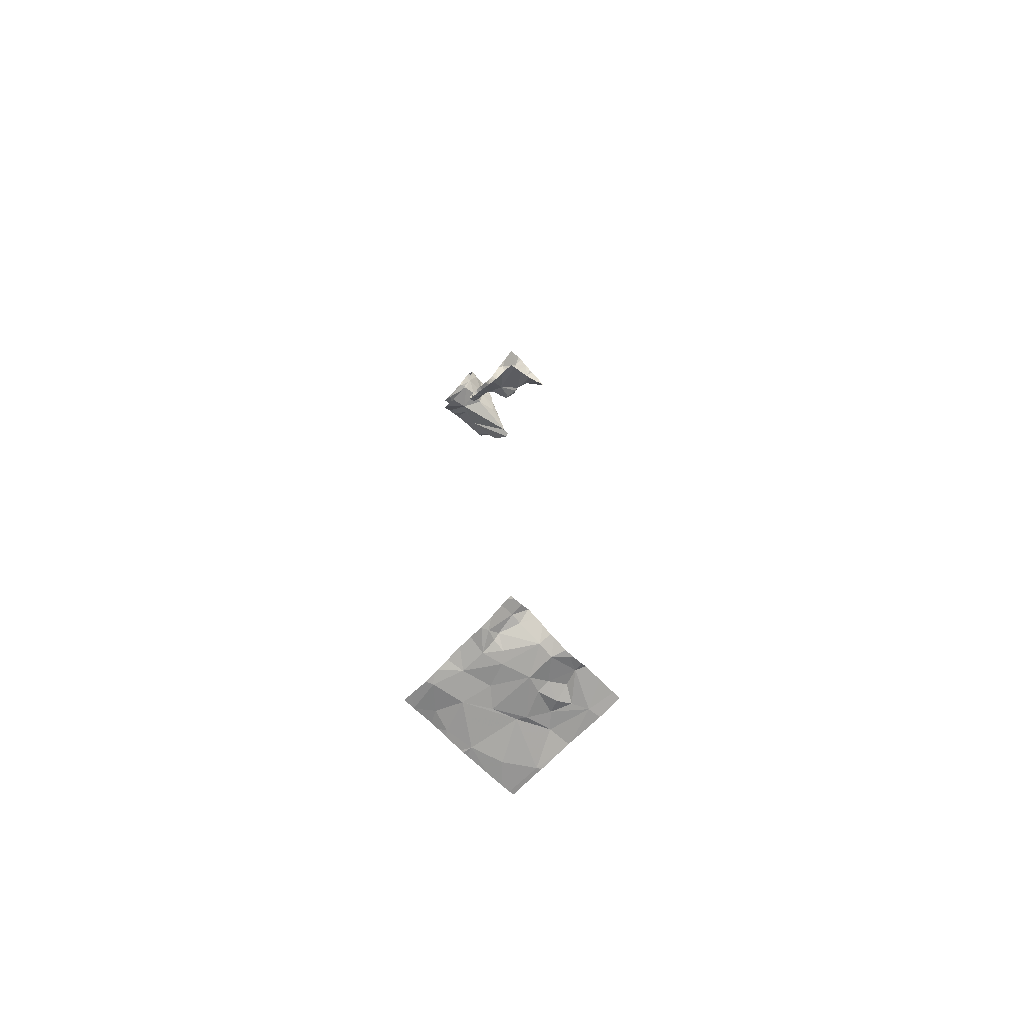
<metadata>
{"format":"obj","ext":"obj","renderer":"f3d","projection":"perspective","resolution":1024,"background":"white","views":[{"elev":-71.0,"azim":-44.3,"up":"+Z"}]}
</metadata>
<code>
v -147 194.2 489.5
v -147 194.2 489.5
v -147 194.2 489.5
v -147 194.1 489.7
v -147 194.1 489.8
v -147.1 194.1 489.8
v -146.8 195 490.6
v -147.1 195 490.6
v -147 194.1 489.7
v -147 194.1 489.7
v -147 194.1 489.6
v -146.9 194.1 489.7
v -147 194 489.4
v -147.1 195 490.6
v -147 194.2 489.5
v -147.2 194.2 489.6
v -147.1 194.3 489.4
v -146.9 194 483.5
v -146.8 195 490.6
v -146.9 194.1 489.6
v -146.9 194.1 489.5
v -146.8 194 489.7
v -146.9 195 490.6
v -147 195 490.6
v -147.2 194.2 489.7
v -146.8 195 490.4
v -147 195 490.6
v -147.1 194.1 489.8
v -147.1 195 490.6
v -146.3 194 483.4
v -147.1 194 489.9
v -147.2 195 490.5
v -147 195 490.4
v -146.7 194 483.4
v -147 195 490.4
v -146.8 195 490.6
v -146.6 194.1 483.4
v -146.8 194.1 483.4
v -146.7 194.3 483.4
v -146.9 194.1 483.4
v -146.7 195 490.4
v -146.9 194 489.8
v -147 194 489.8
v -147.1 194 483.5
v -147.1 194.1 483.5
v -146.3 194.5 483.4
v -146.7 195 490.5
v -146.7 195 490.5
v -147.1 194.1 483.5
v -146.7 195 490.5
v -147.2 195 490.3
v -147.2 194.3 483.4
v -147.1 194.3 483.5
v -146.4 194.2 483.4
v -147 194 483.5
v -146.9 195 490.4
v -146.5 194.3 483.4
v -147.1 194.6 490.6
v -146.9 194.6 490.5
v -147 194.6 490.4
v -147 194.6 490.6
v -147 194.6 490.6
v -147 194.6 490.6
v -146.9 194.9 490.6
v -147 195 490.6
v -147.1 194.9 490.6
v -146.8 195 490.5
v -147.2 194.8 490.6
v -147.1 194.7 490.6
v -147.2 194.7 490.6
v -146.9 194.9 490.6
v -147.1 194.6 490.7
v -147.1 194.6 490.7
v -147.2 194.6 490.7
v -147 194.3 489.5
v -147 194.3 489.4
v -147.2 194.5 489.5
v -147.1 194.4 489.5
v -147.2 194.4 489.5
v -147.2 194.5 489.6
v -146.8 194 483.4
v -146.7 194 483.4
v -146.6 194.9 490.4
v -146.6 194.8 490.3
v -146.6 194.8 490.4
v -146.7 195 490.4
v -146.7 194.9 490.4
v -146.7 194.9 490.4
v -146.8 194 489.7
v -146.9 194 489.5
v -146.9 194.9 490.4
v -147.2 194.5 489.6
v -147.2 194.6 489.6
v -147.1 194 489.9
v -146.9 194 489.7
v -146.7 194 483.4
v -147.2 194.6 489.7
v -147.2 194.6 490.6
v -147.2 194.6 490.4
v -147.2 194.6 490.6
v -146.8 194.8 490.4
v -146.8 194.7 490.5
v -146.8 194.8 490.5
v -146.8 194.7 490.4
v -146.9 194.7 490.4
v -146.8 194.7 490.4
v -147 194 489.8
v -146.7 194 483.4
v -146.6 194 483.4
v -146.9 194.6 490.5
v -147 194.6 490.6
v -147.1 194 483.5
v -147.1 194.7 490.6
v -147.1 194 483.5
v -147.1 194 483.5
v -146.9 195 490.6
v -146.9 194 483.4
v -146.9 194.7 490.6
v -147 194.7 490.7
v -147 194.7 490.6
v -147 194.7 490.6
v -146.9 194.7 490.5
v -146.9 194.8 490.5
v -147.1 194.8 490.6
v -147 194.8 490.6
v -147 194.8 490.6
v -146.7 194.7 490.4
v -147.1 194 483.5
v -147.2 194.9 490.5
v -146.7 194.9 490.4
v -146.7 194.9 490.4
v -146.7 194.9 490.4
v -146.8 194.9 490.5
v -146.6 194.7 490.3
v -146.6 194.7 490.3
v -146.9 194.7 490.5
v -147.2 194.6 489.5
v -147.2 194.6 489.6
v -147 194 489.8
v -147.2 194.3 489.5
v -147 194.2 489.5
v -146.3 194.1 483.4
v -147.2 194 489.8
v -147.2 194.5 489.6
v -147.2 194.4 489.5
v -147.2 194.6 489.6
v -147.2 194.2 489.6
v -147.1 194.3 489.5
v -147.1 194.4 489.5
v -147.1 194.4 489.5
v -147.2 194.3 489.5
v -146.9 194 489.6
v -147 194.7 490.3
v -147.1 194.7 490.3
v -147 194.9 490.3
v -147.2 194.7 490.3
v -147 194 489.8
v -147.1 194.8 490.3
v -146.8 194 489.7
v -146.9 194 489.7
v -146.8 194 489.7
v -146.3 194.7 483.4
v -146.3 194.5 483.4
v -146.9 194.9 483.4
v -146.3 194.8 483.4
v -146.3 194.5 483.4
v -146.7 194.4 483.4
v -146.8 194.3 483.4
v -146.6 194.5 483.4
v -147 194.4 483.4
v -147 194.3 483.4
v -146.5 194.4 483.5
v -146.3 194.7 483.4
v -147 194.7 483.4
v -147 194.9 483.4
v -146.4 194.5 483.5
v -147.2 194 489.3
v -147 194 489.4
v -146.5 194.9 483.4
v -146.3 194.7 483.4
v -146.6 194.6 483.4
v -147.1 194.3 483.4
v -147.1 194.4 483.4
v -147.1 194 489.4
v -147.2 194.3 483.4
v -146.7 194.9 483.4
v -146.8 194 489.6
v -146.6 194.2 483.5
v -147.2 194.8 483.4
v -146.9 194.5 483.4
v -146.5 194.3 483.4
v -146.8 194.6 483.4
v -147.1 194.6 483.4
v -146.3 194.2 483.4
v -147.2 194.1 489.7
v -147.1 195 490.6
v -147.1 195 490.3
v -147.2 194.2 489.7
v -147.1 195 490.3
v -147.2 194.1 483.5
v -147.2 194.1 483.5
v -147.2 194.2 483.4
v -147.2 194.1 489.3
v -146.9 195 483.4
v -147.2 194.3 489.3
v -147.2 194.4 489.4
v -147.2 194.4 489.4
v -147.2 194.6 489.7
v -147.2 194.6 489.6
v -147.2 194.6 490.4
v -147.2 194.6 490.4
v -147.2 194.6 490.6
v -147.2 194.6 490.6
v -147.2 194.7 490.7
v -147.2 194.6 490.7
v -147.2 194.7 490.7
v -147.2 194.7 490.6
v -147.2 194.8 490.6
v -147.2 194.6 490.6
v -147.2 194.6 490.6
v -147.2 194.9 490.5
v -147.2 194.9 490.5
v -147.2 194.9 490.5
v -147.2 194.8 490.6
v -147.2 194.6 490.4
v -147.2 194.8 490.6
v -147.2 194.6 489.6
v -147.2 194.6 489.5
v -147.2 194.5 489.5
v -147.2 194.4 489.4
v -147.2 194.5 489.6
v -147.2 194.4 489.6
v -147.2 194.2 489.6
v -147.2 194.2 489.7
v -147.2 194.5 489.7
v -147.2 194.5 489.7
v -147.2 194.7 490.3
v -147.2 194.7 490.3
v -147.2 194.6 489.7
v -147.2 194.6 489.6
v -147.2 194.6 489.6
v -147.2 194.7 490.2
v -147.2 194.9 490.2
v -147.2 194.7 490.3
v -147.2 194.3 489.6
v -147.2 194.3 489.6
v -147.2 195 490.2
v -147.2 194.3 489.6
v -147.2 194.3 489.6
v -147.2 194.5 489.6
v -147.2 194.9 483.4
v -147.2 194.3 483.4
v -147.2 194.3 483.4
v -147.2 194.7 483.4
v -147.2 194.8 483.4
v -147.2 194.3 483.4
v -147.2 194.4 483.4
v -147.2 194.6 483.4
v -147.2 194.5 483.4
v -147.2 194.7 483.4
v -147.2 194.6 489.5
v -146.4 194 483.4
v -146.3 194 483.4
v -146.6 194 483.4
v -147 194 489.5
v -147.2 194 489.8
v -147.2 194 483.5
v -147.2 194 483.5
v -147.2 194 489.3
v -147.2 194 489.3
v -146.3 194 483.4
v -146.9 195 483.4
v -147.1 195 483.4
v -147 195 483.4
v -147.1 195 483.4
v -146.4 195 483.4
v -146.5 195 483.4
v -146.3 195 483.4
v -146.7 195 483.4
v -146.3 195 483.4
v -147.1 195 483.4
v -146.8 195 490.4
v -146.7 195 483.4
v -146.7 195 483.4
v -147.2 195 490.5
v -147.2 195 483.4
v -146.3 195 483.4
v -147.2 195 490.3
v -147.2 195 490.3
v -147.2 195 490.2
v -147.2 195 490.5
f 2 1 3
f 5 4 6
f 278 180 287
f 11 10 12
f 184 13 178
f 11 15 16
f 17 2 184
f 21 20 187
f 11 21 3
f 187 22 161
f 22 12 160
f 21 11 20
f 22 20 12
f 13 21 152
f 4 10 11
f 2 3 21
f 2 21 13
f 16 4 11
f 25 6 16
f 16 6 4
f 4 5 9
f 25 28 6
f 277 186 276
f 28 5 6
f 5 28 139
f 9 5 107
f 276 179 180
f 4 9 10
f 9 12 10
f 12 9 42
f 28 25 195
f 275 175 274
f 288 158 289
f 274 175 272
f 37 34 96
f 38 37 39
f 81 40 117
f 44 45 128
f 200 45 201
f 273 251 189
f 49 44 115
f 38 34 37
f 44 49 45
f 82 38 108
f 201 52 202
f 49 53 45
f 272 164 204
f 204 164 186
f 142 54 30
f 40 49 55
f 262 37 264
f 51 158 288
f 197 158 51
f 11 3 15
f 12 20 11
f 54 57 37
f 59 58 60
f 62 61 63
f 66 65 8
f 7 67 19
f 69 68 70
f 73 72 74
f 17 75 76
f 78 77 79
f 77 80 79
f 84 83 85
f 87 86 88
f 87 91 56
f 93 92 80
f 78 17 206
f 287 180 280
f 60 98 99
f 74 100 58
f 102 101 103
f 105 104 106
f 286 251 273
f 105 110 59
f 60 105 59
f 62 63 111
f 111 63 59
f 100 74 212
f 69 70 113
f 73 58 72
f 119 118 120
f 58 59 63
f 119 62 121
f 58 63 61
f 111 121 62
f 123 122 102
f 124 120 125
f 124 126 66
f 120 118 122
f 64 71 126
f 119 120 113
f 66 126 71
f 121 111 118
f 119 121 118
f 119 61 62
f 285 221 32
f 74 72 70
f 214 70 216
f 127 101 102
f 58 98 60
f 98 100 219
f 66 69 124
f 73 74 58
f 124 113 120
f 129 69 29
f 72 61 119
f 58 61 72
f 119 113 72
f 113 70 72
f 113 124 69
f 131 130 88
f 101 132 133
f 71 65 66
f 71 64 116
f 69 66 14
f 126 125 64
f 85 134 84
f 125 122 123
f 65 71 24
f 127 106 135
f 132 101 85
f 123 102 103
f 131 86 50
f 85 127 135
f 36 131 48
f 284 186 283
f 105 60 104
f 106 104 135
f 102 122 136
f 110 136 59
f 136 118 111
f 122 118 136
f 101 127 85
f 123 103 133
f 102 110 106
f 102 136 110
f 106 127 102
f 132 130 131
f 85 130 132
f 123 64 125
f 123 133 64
f 133 67 64
f 101 133 103
f 131 67 133
f 68 129 223
f 68 69 129
f 111 59 136
f 99 98 220
f 283 186 277
f 282 86 26
f 227 137 228
f 141 140 15
f 145 144 231
f 93 146 92
f 141 1 76
f 76 75 141
f 16 147 233
f 141 3 1
f 149 148 140
f 141 149 140
f 75 149 141
f 149 75 150
f 2 17 1
f 76 1 17
f 17 150 75
f 79 145 148
f 198 16 234
f 15 3 141
f 140 147 15
f 137 138 80
f 93 80 138
f 149 150 148
f 148 150 78
f 146 93 138
f 140 148 151
f 145 140 151
f 145 151 148
f 92 144 80
f 79 80 144
f 147 16 15
f 281 189 275
f 153 60 154
f 35 155 33
f 86 131 88
f 99 154 60
f 158 154 156
f 153 154 158
f 91 135 158
f 84 134 135
f 85 83 130
f 158 155 91
f 135 153 158
f 104 153 135
f 199 158 197
f 60 153 104
f 84 91 83
f 135 91 84
f 91 87 83
f 130 83 88
f 83 87 88
f 135 134 85
f 235 146 239
f 279 186 284
f 146 138 227
f 209 146 240
f 158 156 242
f 245 140 246
f 271 142 263
f 156 154 99
f 156 99 211
f 248 145 249
f 270 203 269
f 269 203 177
f 199 155 158
f 144 92 236
f 146 97 208
f 168 167 169
f 40 170 171
f 57 54 172
f 168 170 40
f 40 38 168
f 174 164 175
f 54 176 172
f 53 52 45
f 180 179 181
f 183 182 171
f 267 200 268
f 186 179 276
f 180 181 176
f 152 21 187
f 188 37 57
f 187 20 22
f 276 180 278
f 204 186 279
f 174 175 189
f 180 165 280
f 170 168 190
f 191 39 188
f 167 39 191
f 183 185 52
f 191 57 172
f 168 169 192
f 192 190 168
f 52 182 183
f 53 171 182
f 170 183 171
f 33 155 199
f 181 186 174
f 40 53 49
f 40 171 53
f 202 185 256
f 52 53 182
f 252 183 257
f 191 188 57
f 37 188 39
f 181 169 176
f 172 176 169
f 174 193 190
f 163 176 46
f 48 131 47
f 265 13 90
f 39 167 168
f 257 193 259
f 189 175 275
f 175 164 272
f 38 39 168
f 191 172 167
f 172 169 167
f 46 54 166
f 179 186 181
f 193 174 189
f 192 169 181
f 193 189 254
f 186 164 174
f 273 189 281
f 183 170 193
f 192 181 174
f 190 192 174
f 216 68 217
f 79 148 78
f 77 78 207
f 78 150 17
f 100 98 58
f 125 126 124
f 125 120 122
f 105 106 110
f 264 37 109
f 263 142 30
f 132 131 133
f 137 77 229
f 79 144 145
f 47 131 50
f 77 137 80
f 262 54 37
f 170 190 193
f 32 129 196
f 86 87 26
f 41 86 282
f 195 25 198
f 143 195 266
f 30 54 262
f 18 40 55
f 198 25 16
f 50 86 41
f 128 200 267
f 36 67 131
f 201 45 52
f 55 49 115
f 202 52 185
f 203 17 177
f 108 38 81
f 205 17 203
f 112 44 114
f 35 91 155
f 206 17 205
f 207 78 206
f 208 97 209
f 115 44 112
f 209 97 146
f 114 44 128
f 210 99 225
f 211 99 210
f 128 45 200
f 196 129 29
f 212 74 215
f 213 100 212
f 117 40 18
f 29 69 14
f 214 74 70
f 215 74 214
f 81 38 40
f 216 70 68
f 217 68 218
f 27 65 24
f 109 37 96
f 218 68 226
f 82 34 38
f 219 100 213
f 220 98 219
f 221 129 32
f 222 129 221
f 96 34 82
f 223 129 222
f 26 87 56
f 224 68 223
f 143 28 195
f 225 99 220
f 31 28 143
f 56 91 35
f 226 68 224
f 227 138 137
f 157 9 107
f 228 137 261
f 229 77 230
f 107 5 139
f 230 77 207
f 95 12 42
f 231 144 250
f 232 145 231
f 24 71 23
f 94 28 31
f 233 147 245
f 234 16 233
f 23 71 116
f 235 92 146
f 236 92 235
f 139 28 94
f 237 156 238
f 19 67 36
f 90 13 152
f 238 156 211
f 89 22 159
f 239 146 208
f 240 146 241
f 241 146 227
f 159 22 160
f 242 156 244
f 243 158 242
f 160 12 95
f 14 66 8
f 244 156 237
f 245 147 140
f 161 22 89
f 8 65 27
f 246 140 248
f 247 158 243
f 177 17 184
f 248 140 145
f 166 54 194
f 46 176 54
f 249 145 232
f 250 144 236
f 178 13 265
f 165 180 162
f 252 185 183
f 253 185 252
f 163 180 176
f 254 189 255
f 7 64 67
f 173 180 163
f 255 189 251
f 184 2 13
f 256 185 253
f 257 183 193
f 162 180 173
f 258 193 260
f 259 193 258
f 42 9 43
f 260 193 254
f 194 54 142
f 43 9 157
f 289 247 290
f 261 137 229
f 116 64 7
f 289 158 247
f 291 221 285

</code>
